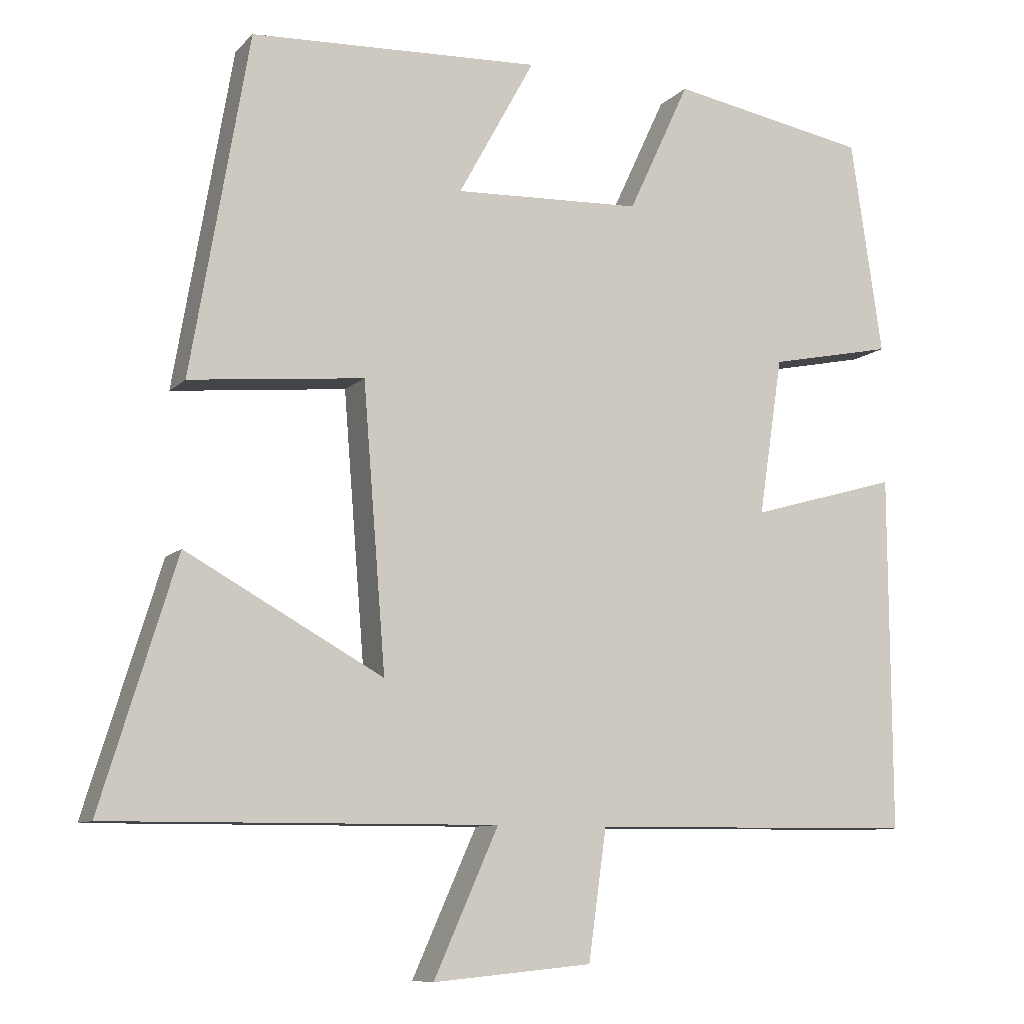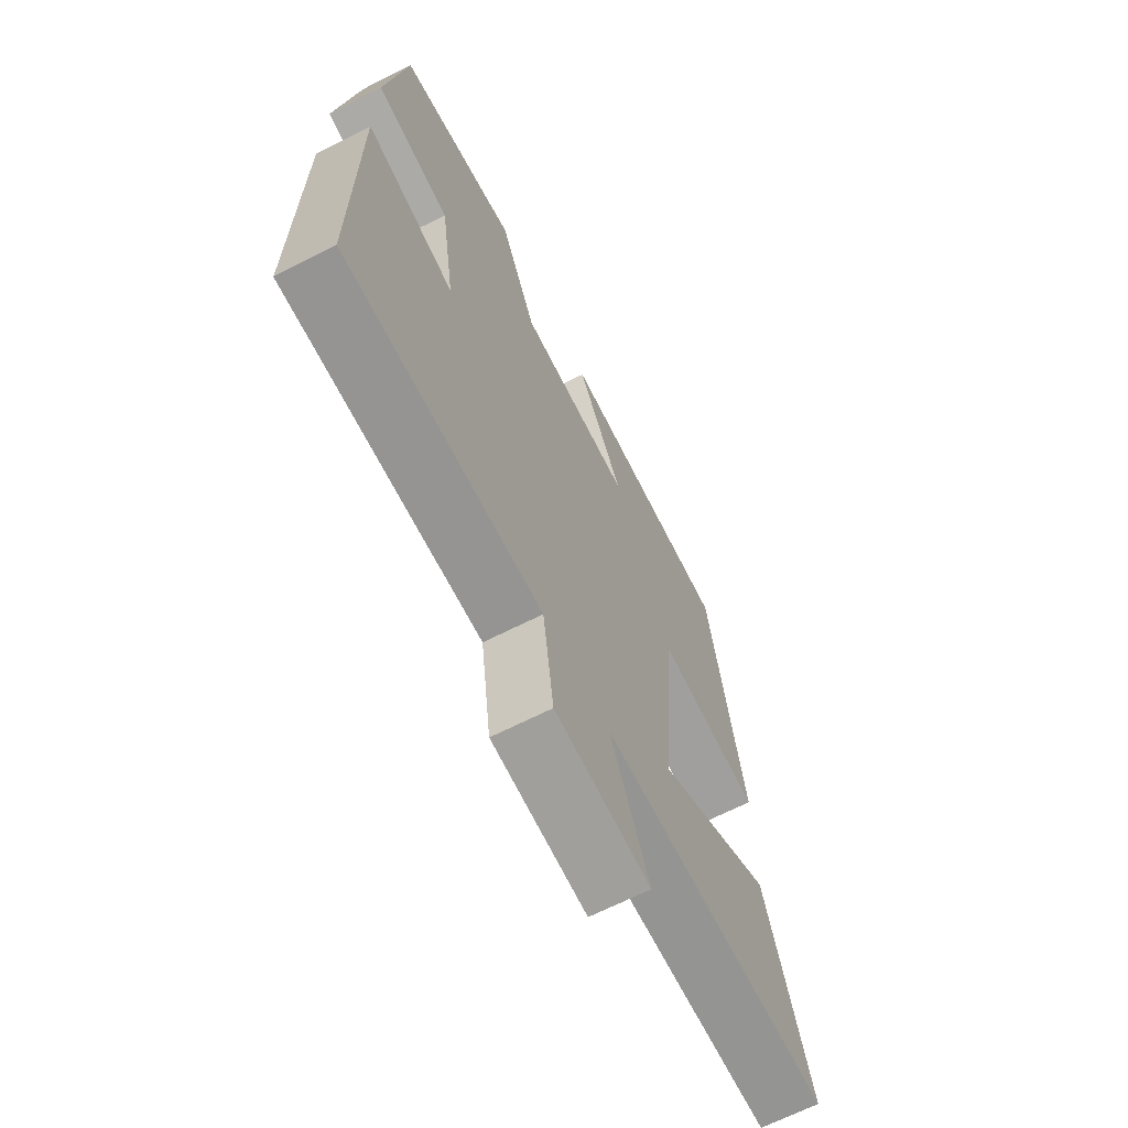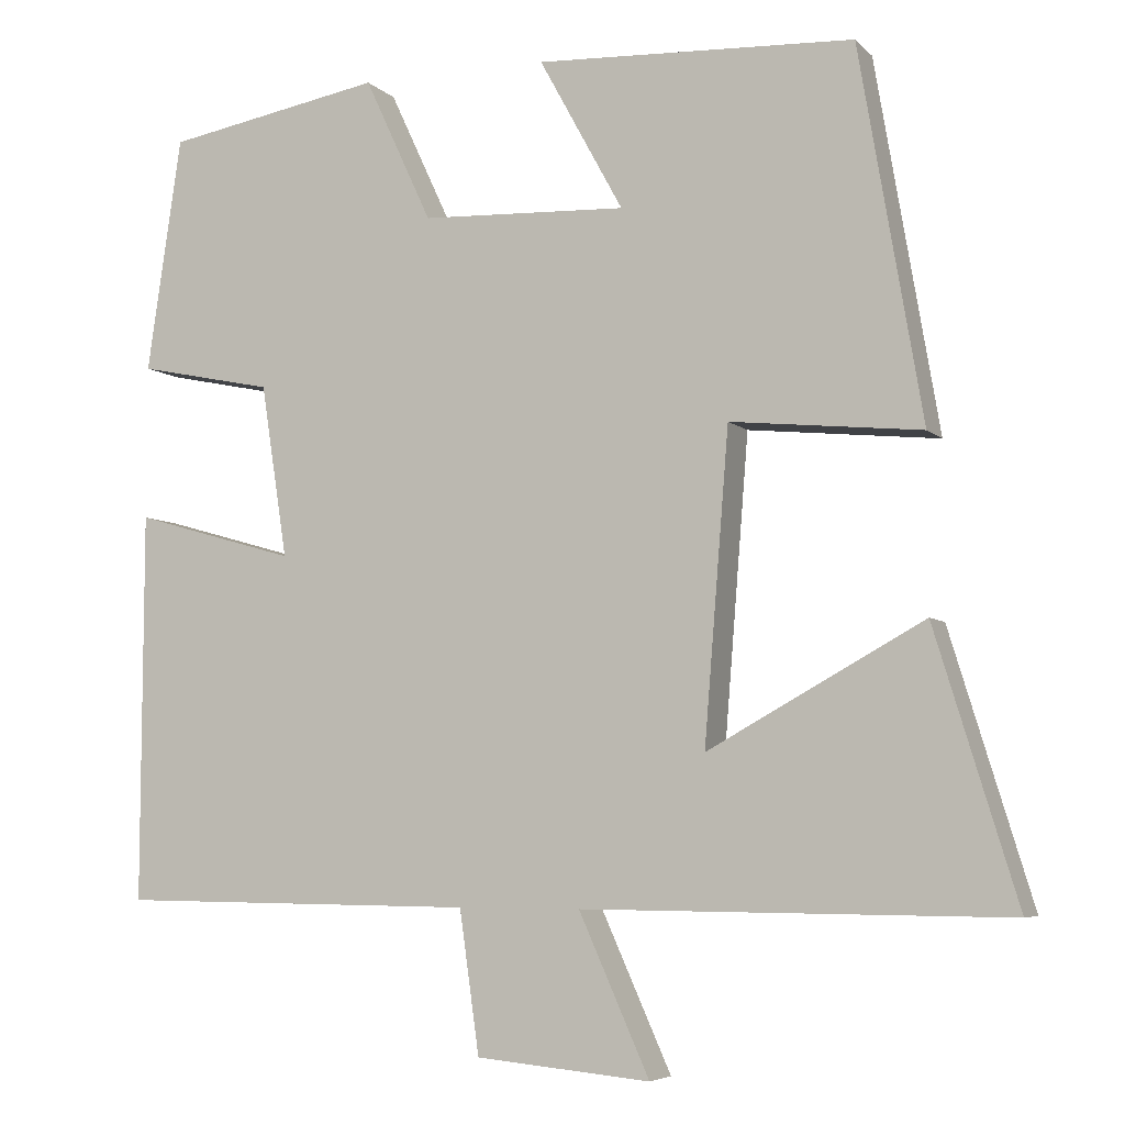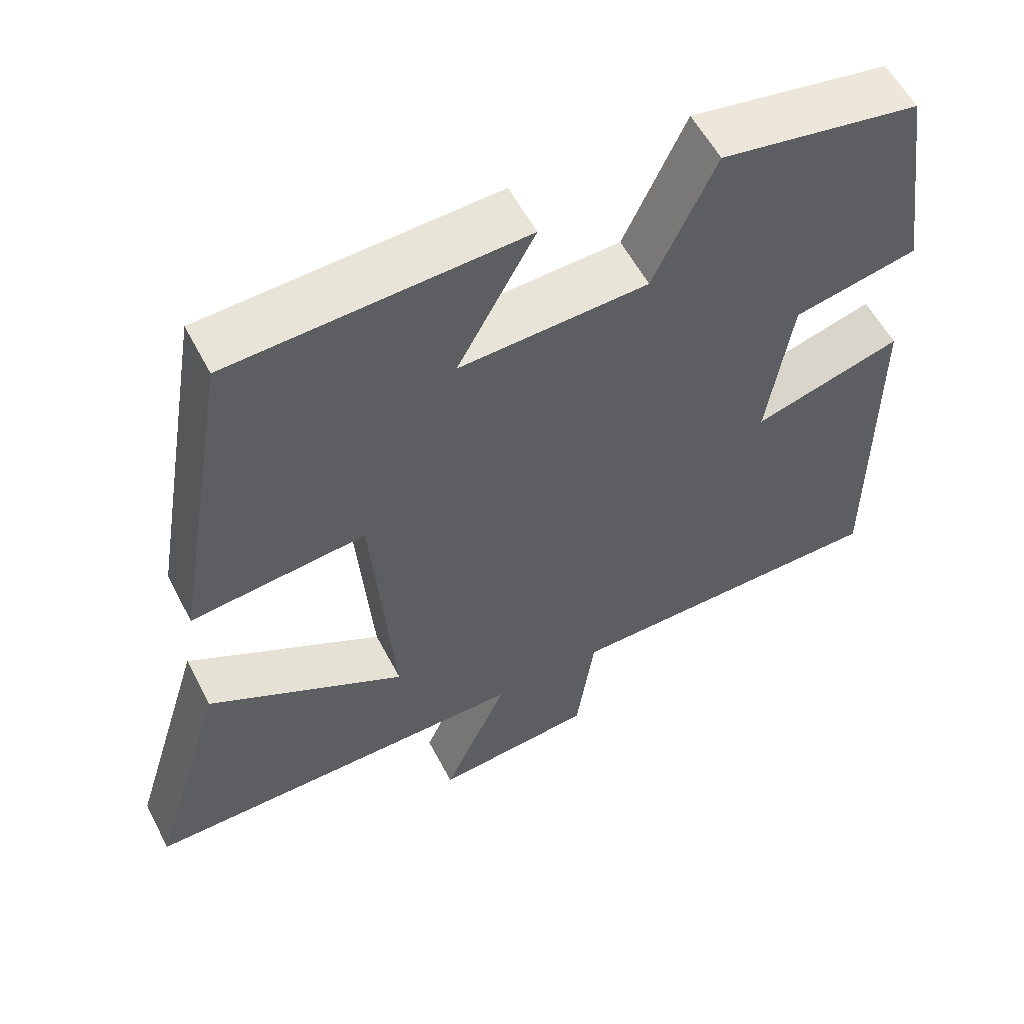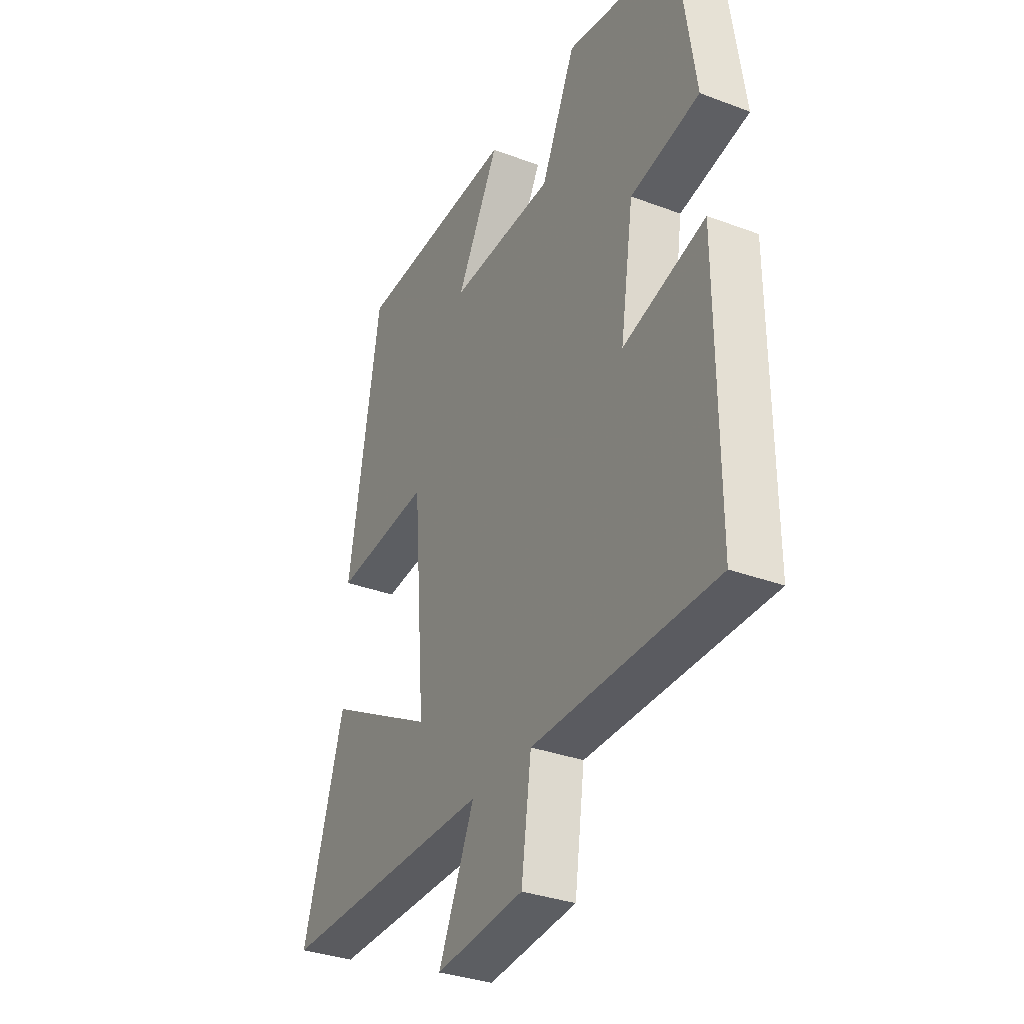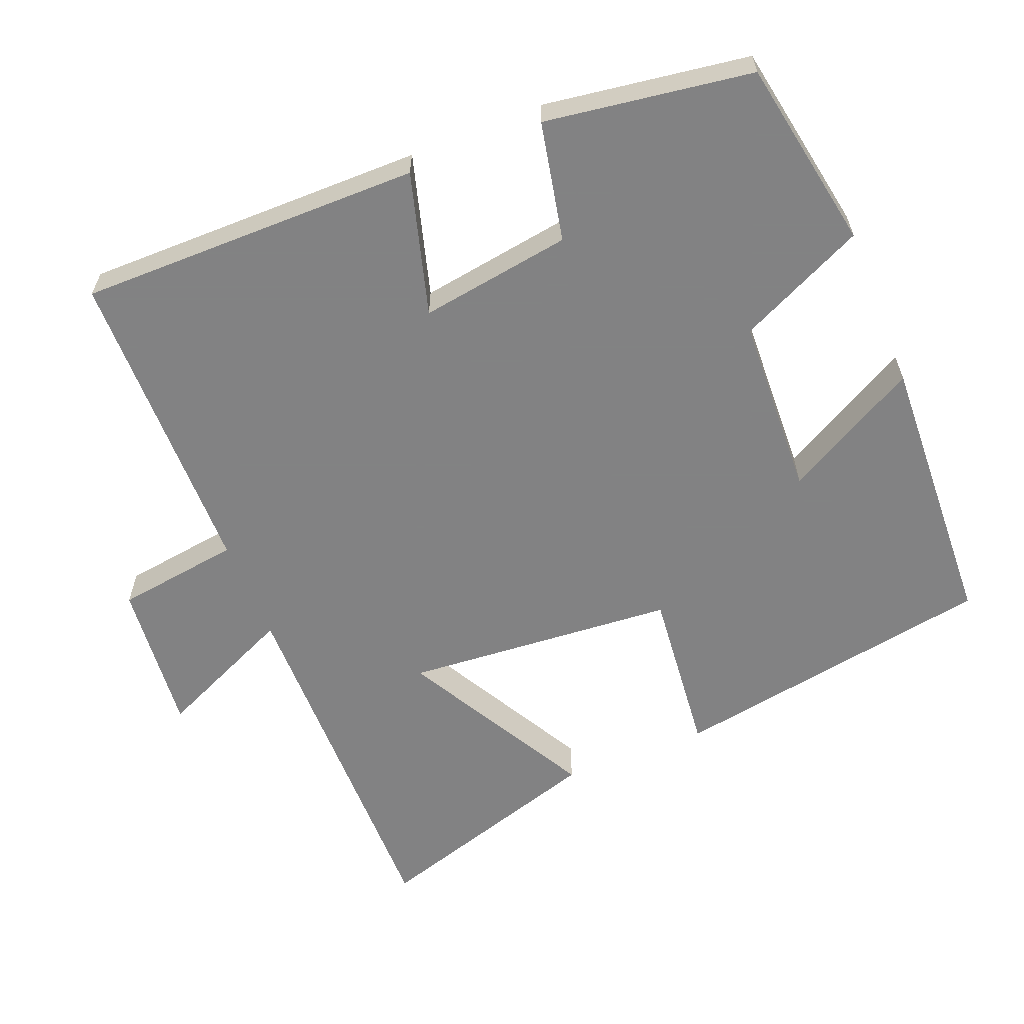
<metadata>
{"format":"obj","ext":"obj","renderer":"f3d","projection":"perspective","resolution":1024,"background":"white","views":[{"elev":-9.4,"azim":155.7,"up":"+Z"},{"elev":-66.7,"azim":-63.0,"up":"+Z"},{"elev":-5.6,"azim":22.6,"up":"+Z"},{"elev":57.0,"azim":152.7,"up":"+Z"},{"elev":-33.1,"azim":-117.4,"up":"+Z"},{"elev":-60.9,"azim":-68.1,"up":"+Y"}]}
</metadata>
<code>
v 0.423 0.07 0.483
v 0.5 0.07 0.031
v 0.268 0.07 0.054
v 0.238 0.07 -0.322
v 0.5 0.07 -0.177
v 0.6 0.07 -0.503
v 0.084 0.07 -0.5
v 0.17 0.07 -0.692
v -0.042 0.07 -0.672
v -0.066 0.07 -0.5
v -0.502 0.07 -0.496
v -0.5 0.07 -0.022
v -0.303 0.07 -0.078
v -0.335 0.07 0.132
v -0.5 0.07 0.166
v -0.458 0.07 0.452
v -0.194 0.07 0.5
v -0.112 0.07 0.324
v 0.138 0.07 0.314
v 0.036 0.07 0.5
v 0.423 0 0.483
v 0.5 0 0.031
v 0.268 0 0.054
v 0.238 0 -0.322
v 0.5 0 -0.177
v 0.6 0 -0.503
v 0.084 0 -0.5
v 0.17 0 -0.692
v -0.042 0 -0.672
v -0.066 0 -0.5
v -0.502 0 -0.496
v -0.5 0 -0.022
v -0.303 0 -0.078
v -0.335 0 0.132
v -0.5 0 0.166
v -0.458 0 0.452
v -0.194 0 0.5
v -0.112 0 0.324
v 0.138 0 0.314
v 0.036 0 0.5
f 19 20 1 2
f 18 19 2 3
f 16 17 18
f 15 16 18
f 14 15 18
f 18 3 4
f 14 18 4
f 13 14 4
f 12 13 4
f 11 12 4
f 10 11 4
f 7 8 9 10
f 7 10 4 5
f 5 6 7
f 22 21 40 39
f 23 22 39 38
f 38 37 36
f 38 36 35
f 38 35 34
f 24 23 38
f 24 38 34
f 24 34 33
f 24 33 32
f 24 32 31
f 24 31 30
f 30 29 28 27
f 25 24 30 27
f 27 26 25
f 1 21 22 2
f 2 22 23 3
f 3 23 24 4
f 4 24 25 5
f 5 25 26 6
f 6 26 27 7
f 7 27 28 8
f 8 28 29 9
f 9 29 30 10
f 10 30 31 11
f 11 31 32 12
f 12 32 33 13
f 13 33 34 14
f 14 34 35 15
f 15 35 36 16
f 16 36 37 17
f 17 37 38 18
f 18 38 39 19
f 19 39 40 20
f 20 40 21 1

</code>
